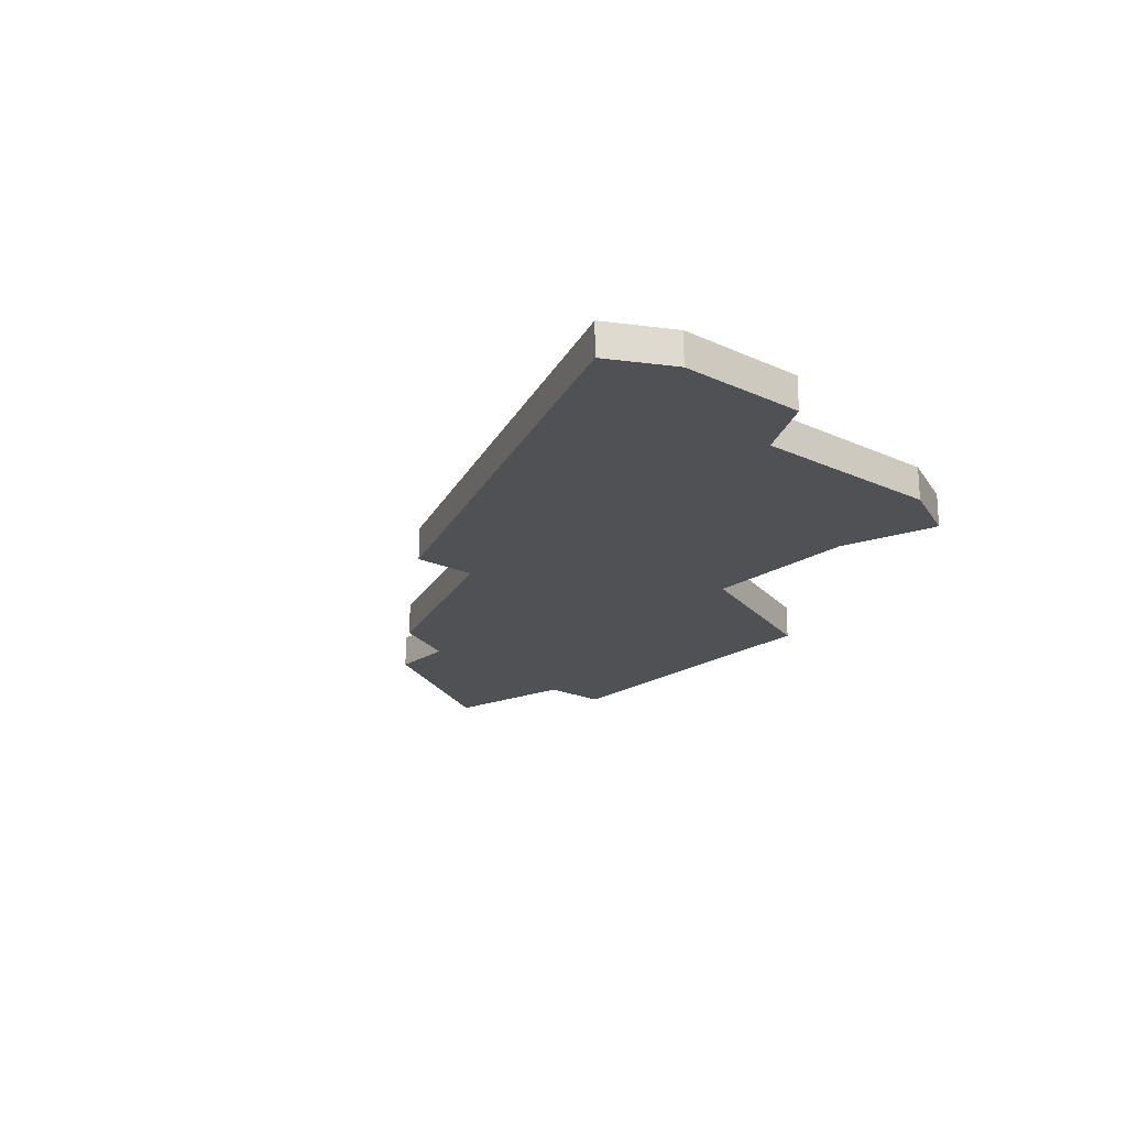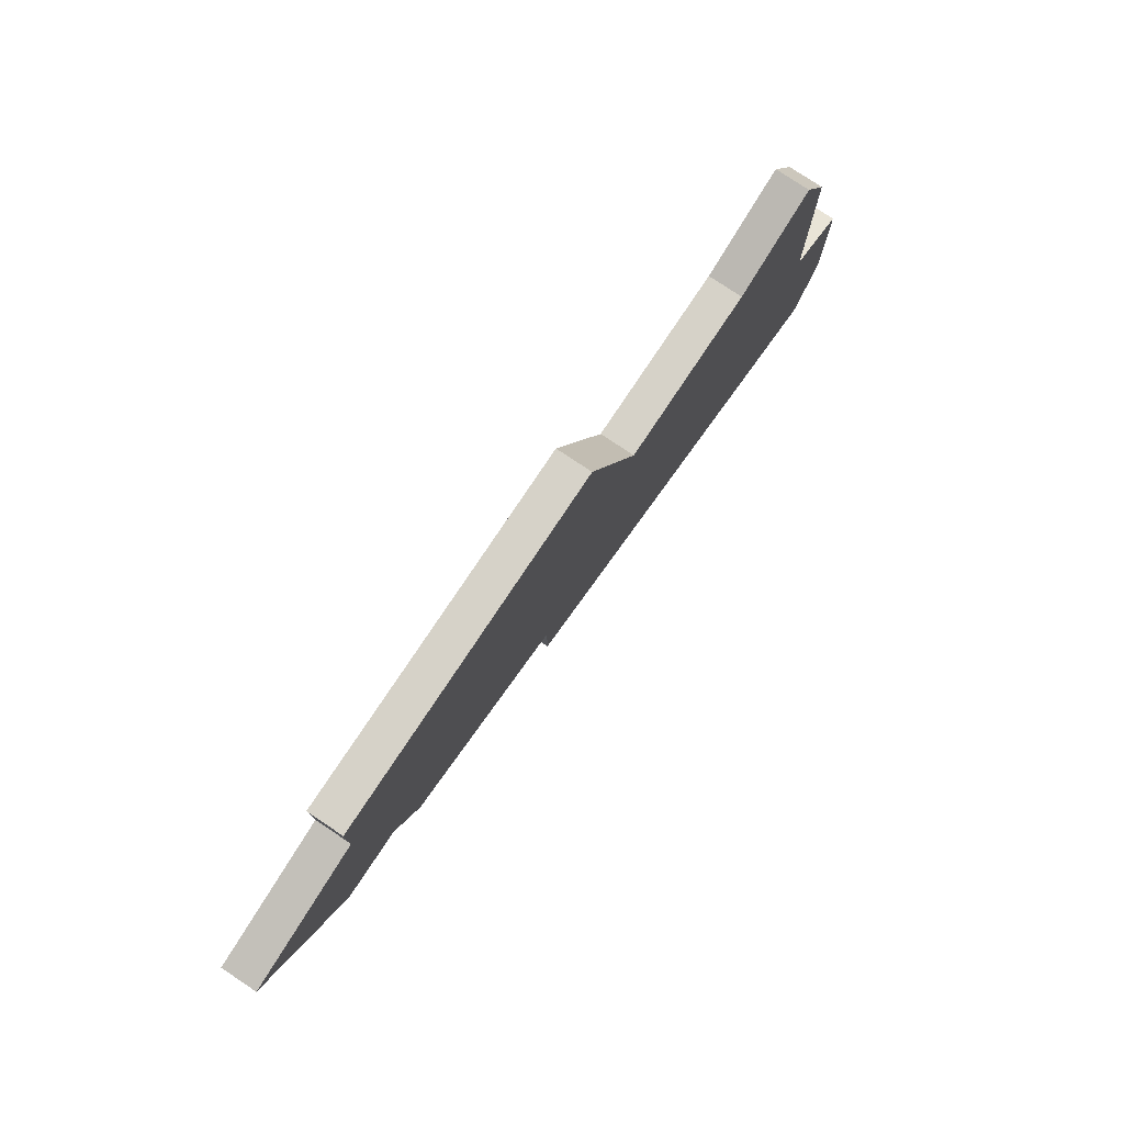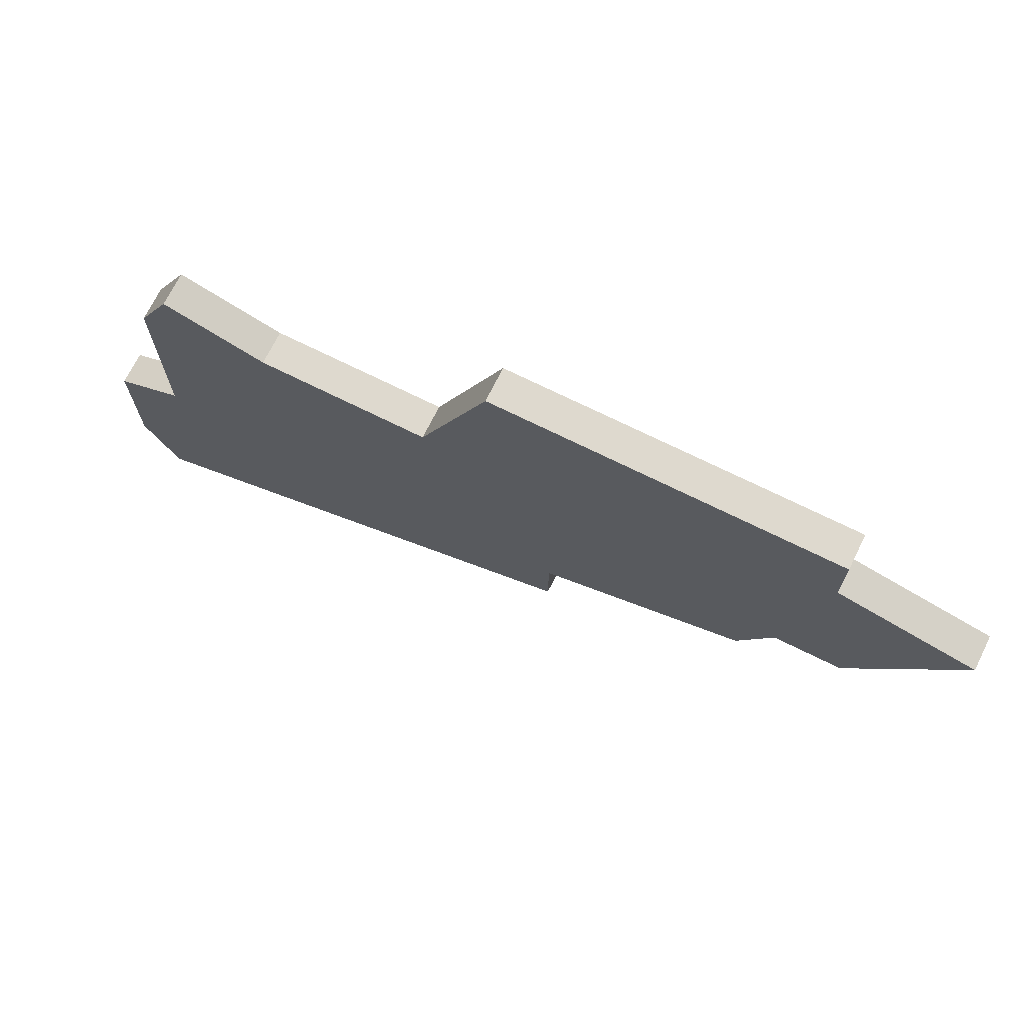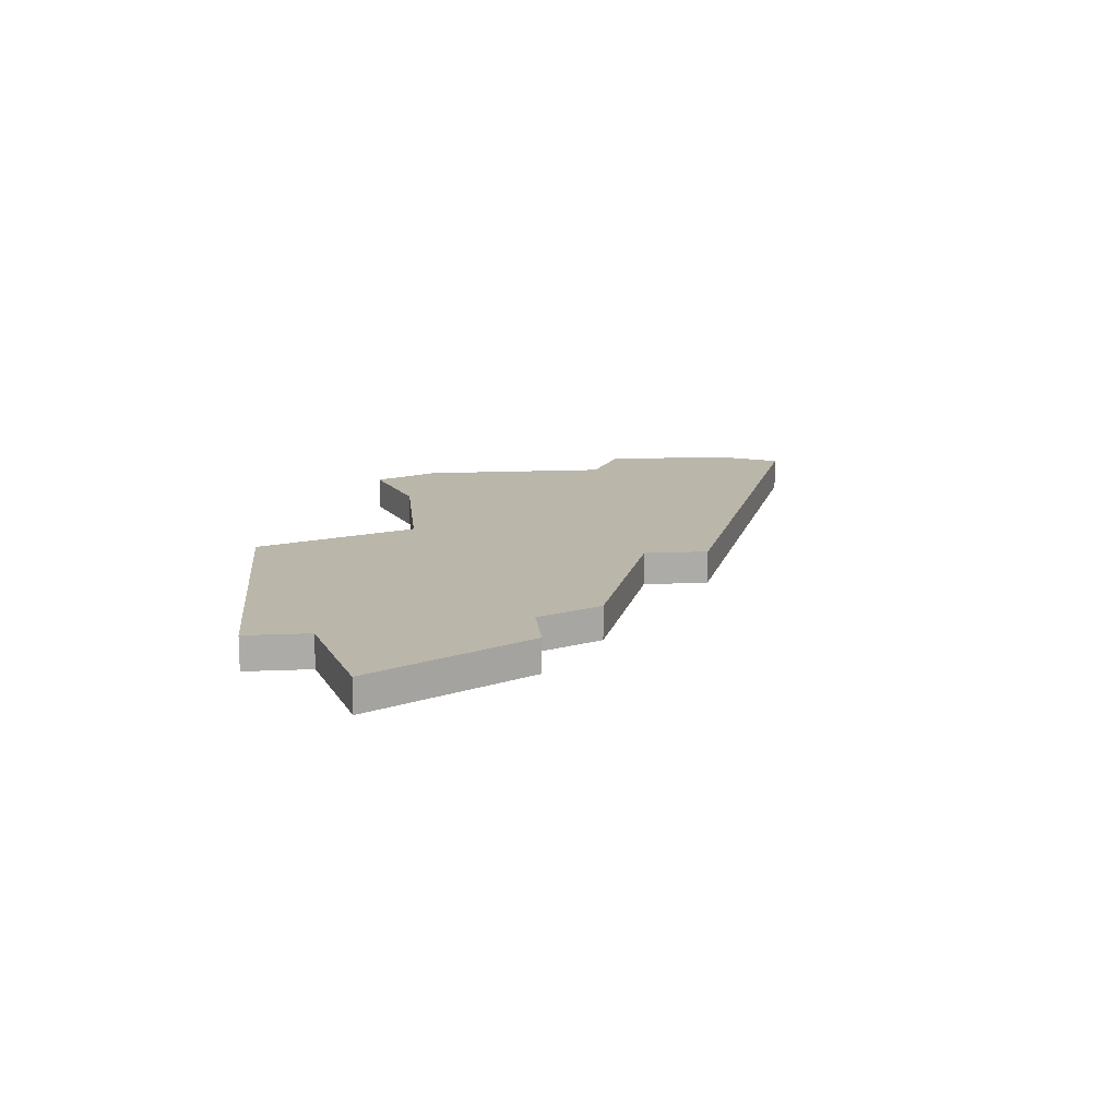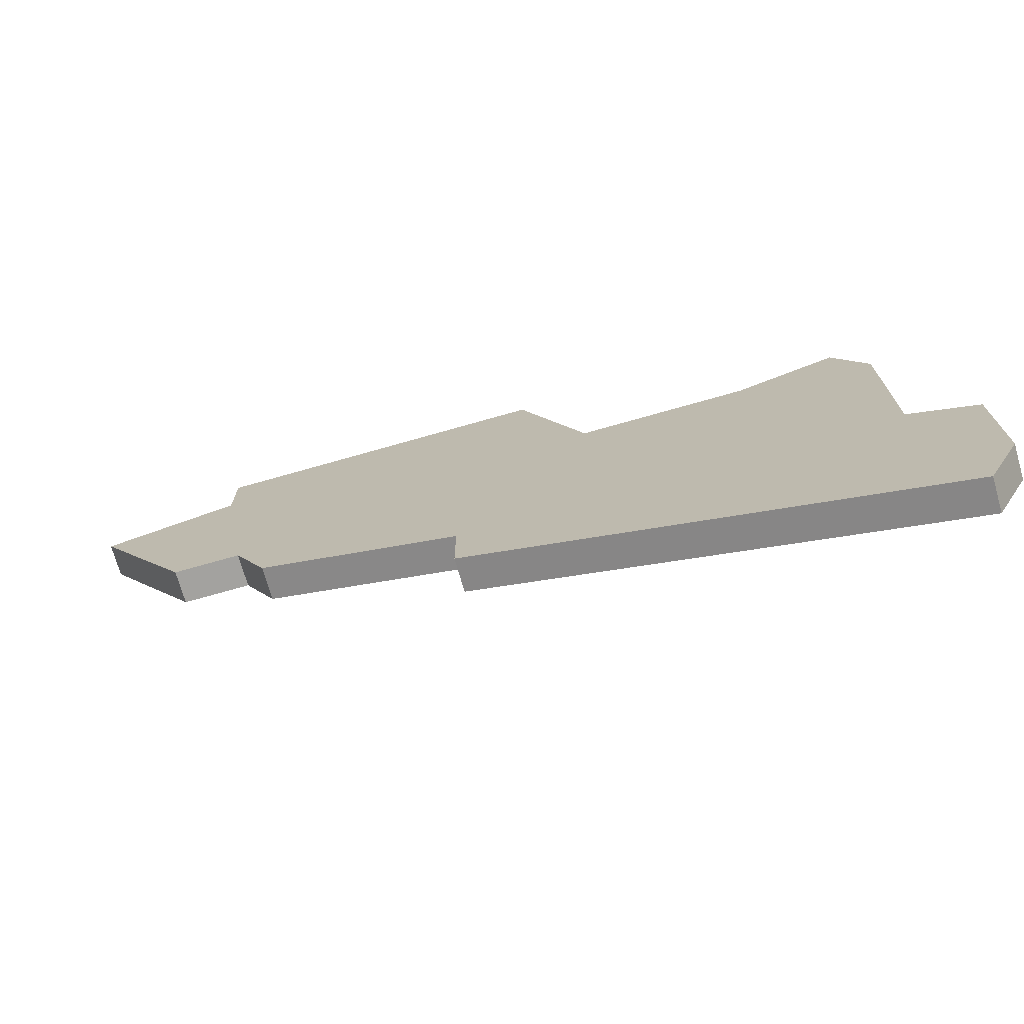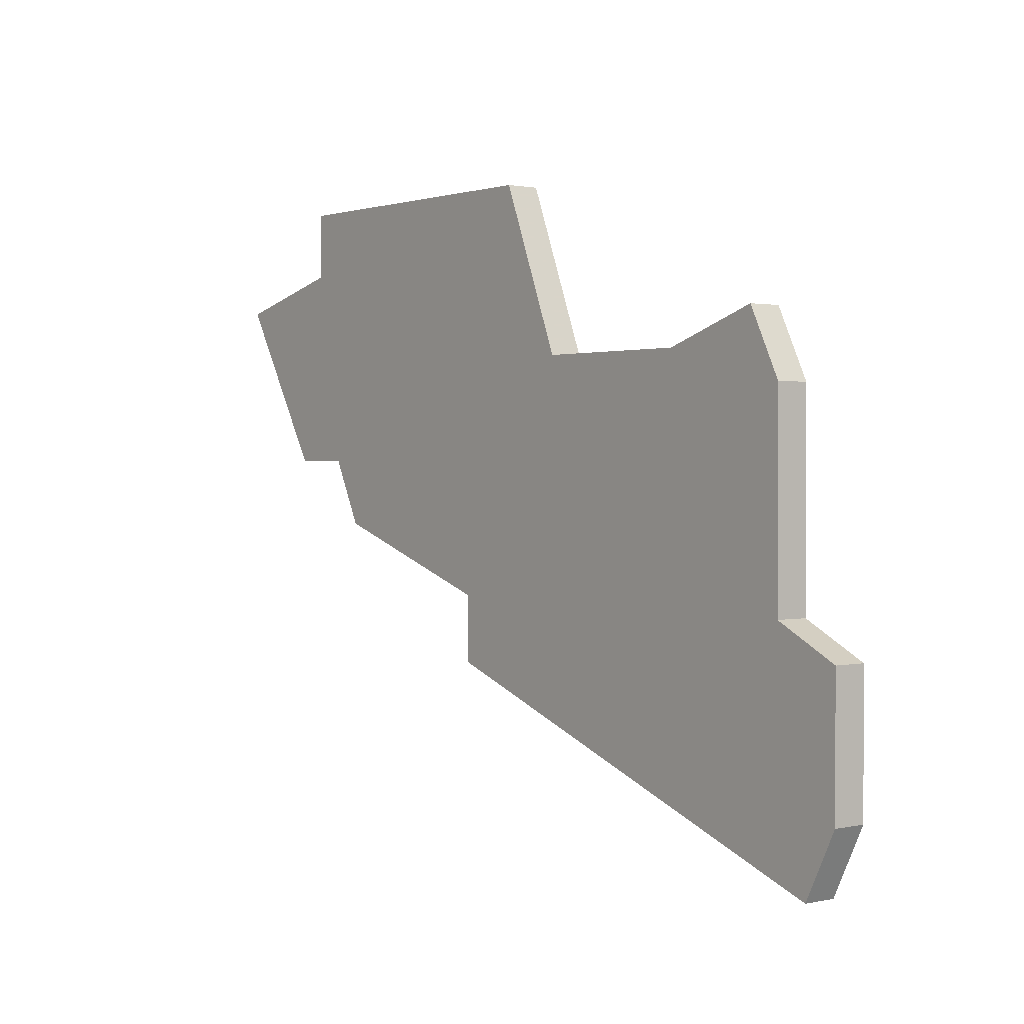
<metadata>
{"format":"obj","ext":"obj","renderer":"f3d","projection":"perspective","resolution":1024,"background":"white","views":[{"elev":-20.2,"azim":50.0,"up":"+Z"},{"elev":78.3,"azim":-56.3,"up":"+Y"},{"elev":71.5,"azim":-153.6,"up":"+Y"},{"elev":14.0,"azim":-95.7,"up":"+Z"},{"elev":-72.6,"azim":15.9,"up":"+Y"},{"elev":1.3,"azim":52.1,"up":"+Y"}]}
</metadata>
<code>
v 1224 -886 0
v 1220 -886 0
v 1220 -888 0
v 1216 -889 0
v 1219 -894 0
v 1221 -894 0
v 1222 -896 0
v 1228 -898 0
v 1228 -900 0
v 1242 -905 0
v 1243 -903 0
v 1243 -899 0
v 1241 -898 0
v 1241 -892 0
v 1240 -890 0
v 1237 -891 0
v 1232 -891 0
v 1230 -886 0
v 1227 -886 0
v 1224 -886 1
v 1220 -886 1
v 1220 -888 1
v 1216 -889 1
v 1219 -894 1
v 1221 -894 1
v 1222 -896 1
v 1228 -898 1
v 1228 -900 1
v 1242 -905 1
v 1243 -903 1
v 1243 -899 1
v 1241 -898 1
v 1241 -892 1
v 1240 -890 1
v 1237 -891 1
v 1232 -891 1
v 1230 -886 1
v 1227 -886 1
f 3 2 1
f 5 4 3
f 8 7 6
f 10 9 8
f 12 11 10
f 15 14 13
f 19 18 17
f 3 1 19
f 6 5 3
f 10 8 6
f 13 12 10
f 16 15 13
f 3 19 17
f 10 6 3
f 16 13 10
f 10 3 17
f 17 16 10
f 20 21 22
f 22 23 24
f 25 26 27
f 27 28 29
f 29 30 31
f 32 33 34
f 36 37 38
f 38 20 22
f 22 24 25
f 25 27 29
f 29 31 32
f 32 34 35
f 36 38 22
f 22 25 29
f 29 32 35
f 36 22 29
f 29 35 36
f 21 20 2
f 2 20 1
f 22 21 3
f 3 21 2
f 23 22 4
f 4 22 3
f 24 23 5
f 5 23 4
f 25 24 6
f 6 24 5
f 26 25 7
f 7 25 6
f 27 26 8
f 8 26 7
f 28 27 9
f 9 27 8
f 29 28 10
f 10 28 9
f 30 29 11
f 11 29 10
f 31 30 12
f 12 30 11
f 32 31 13
f 13 31 12
f 33 32 14
f 14 32 13
f 34 33 15
f 15 33 14
f 35 34 16
f 16 34 15
f 36 35 17
f 17 35 16
f 37 36 18
f 18 36 17
f 20 38 1
f 1 38 19
f 38 37 19
f 19 37 18

</code>
